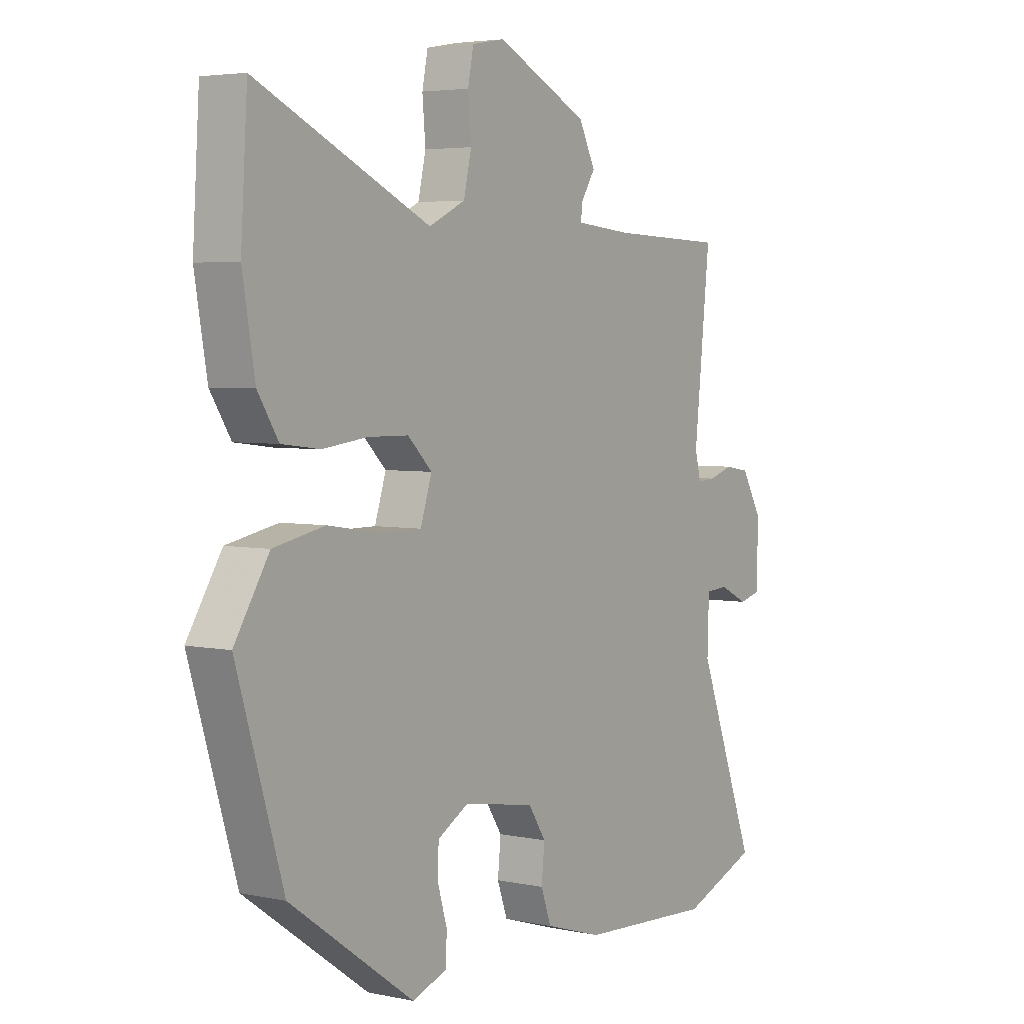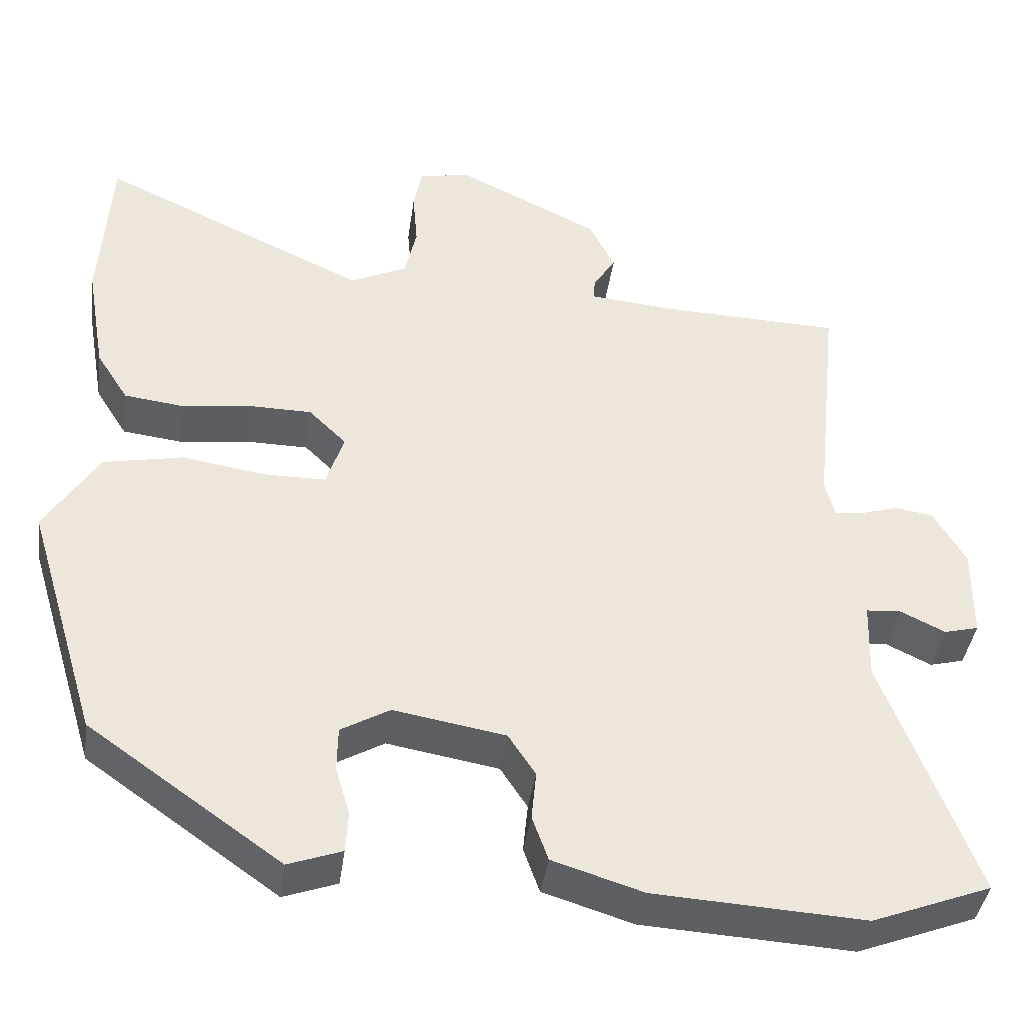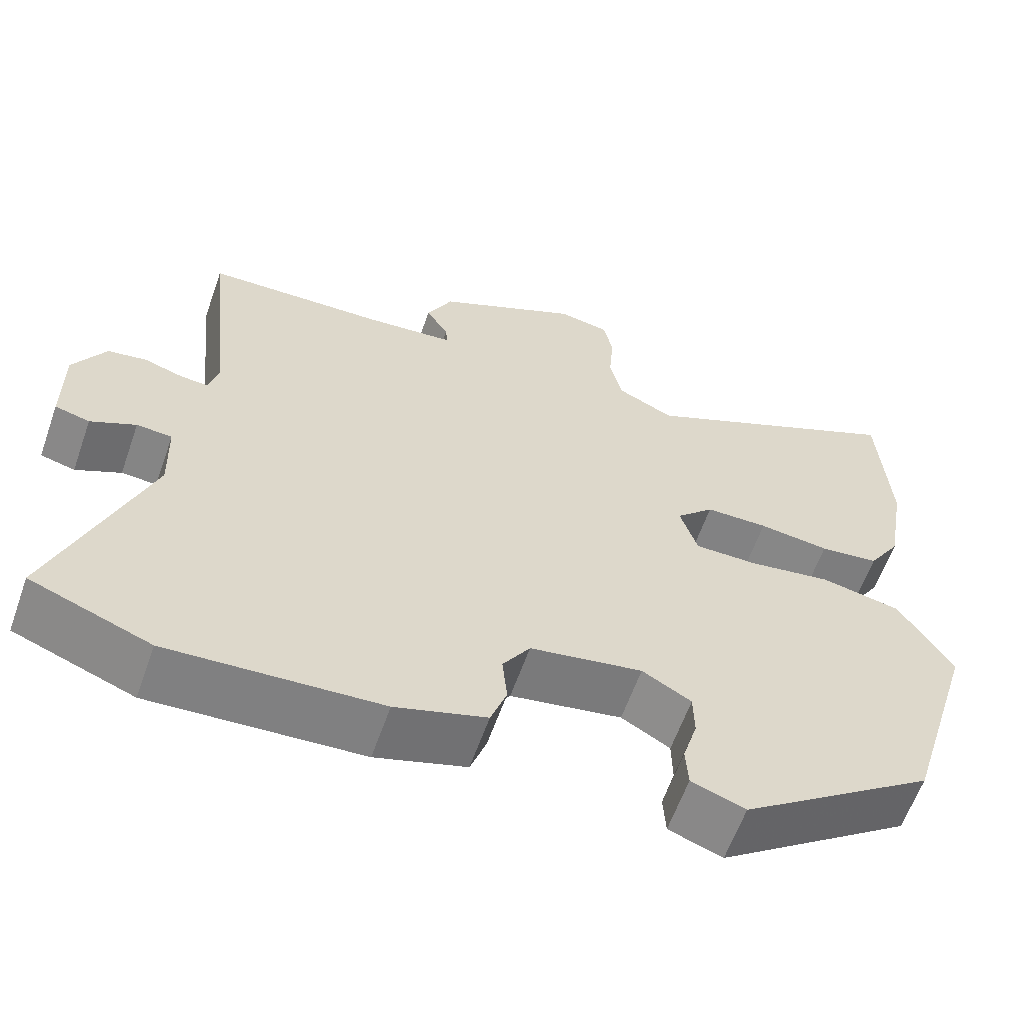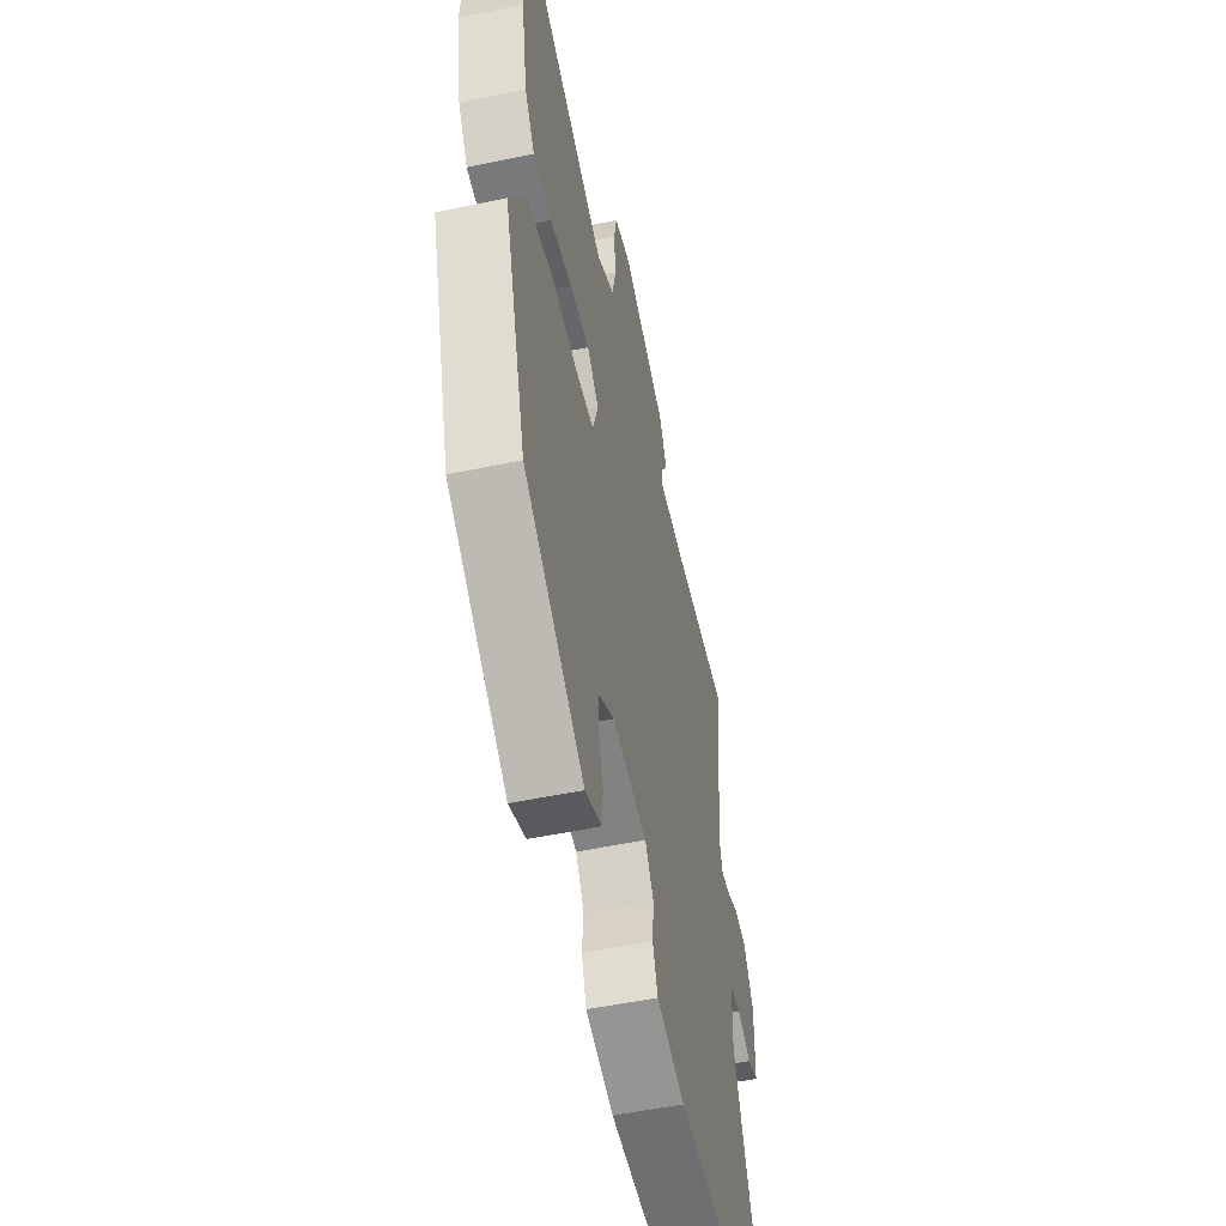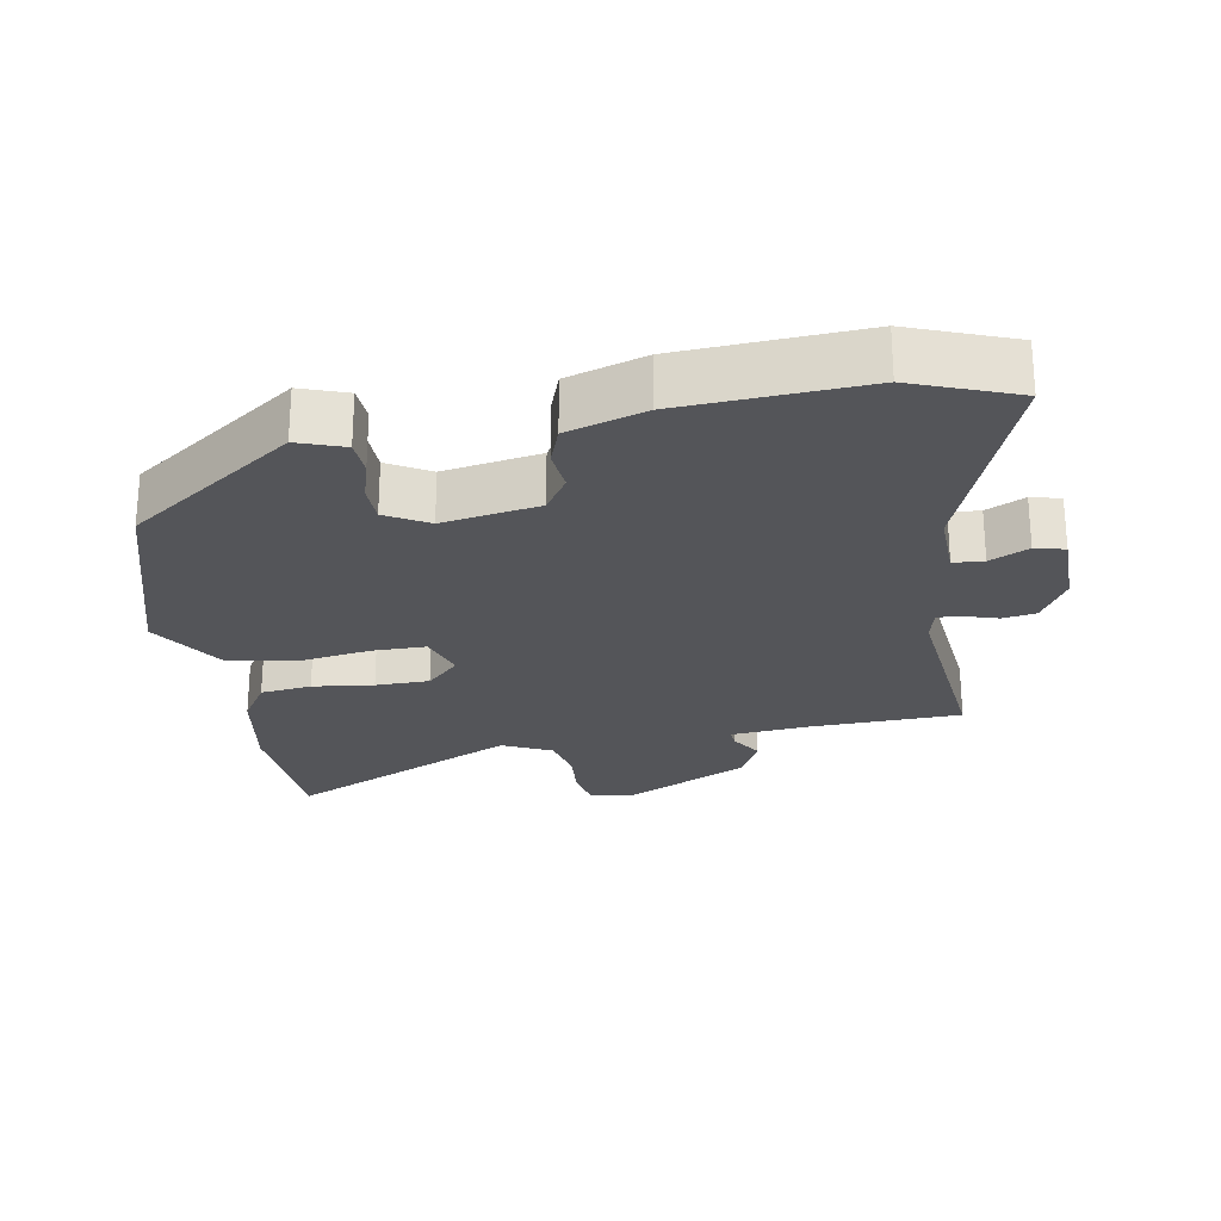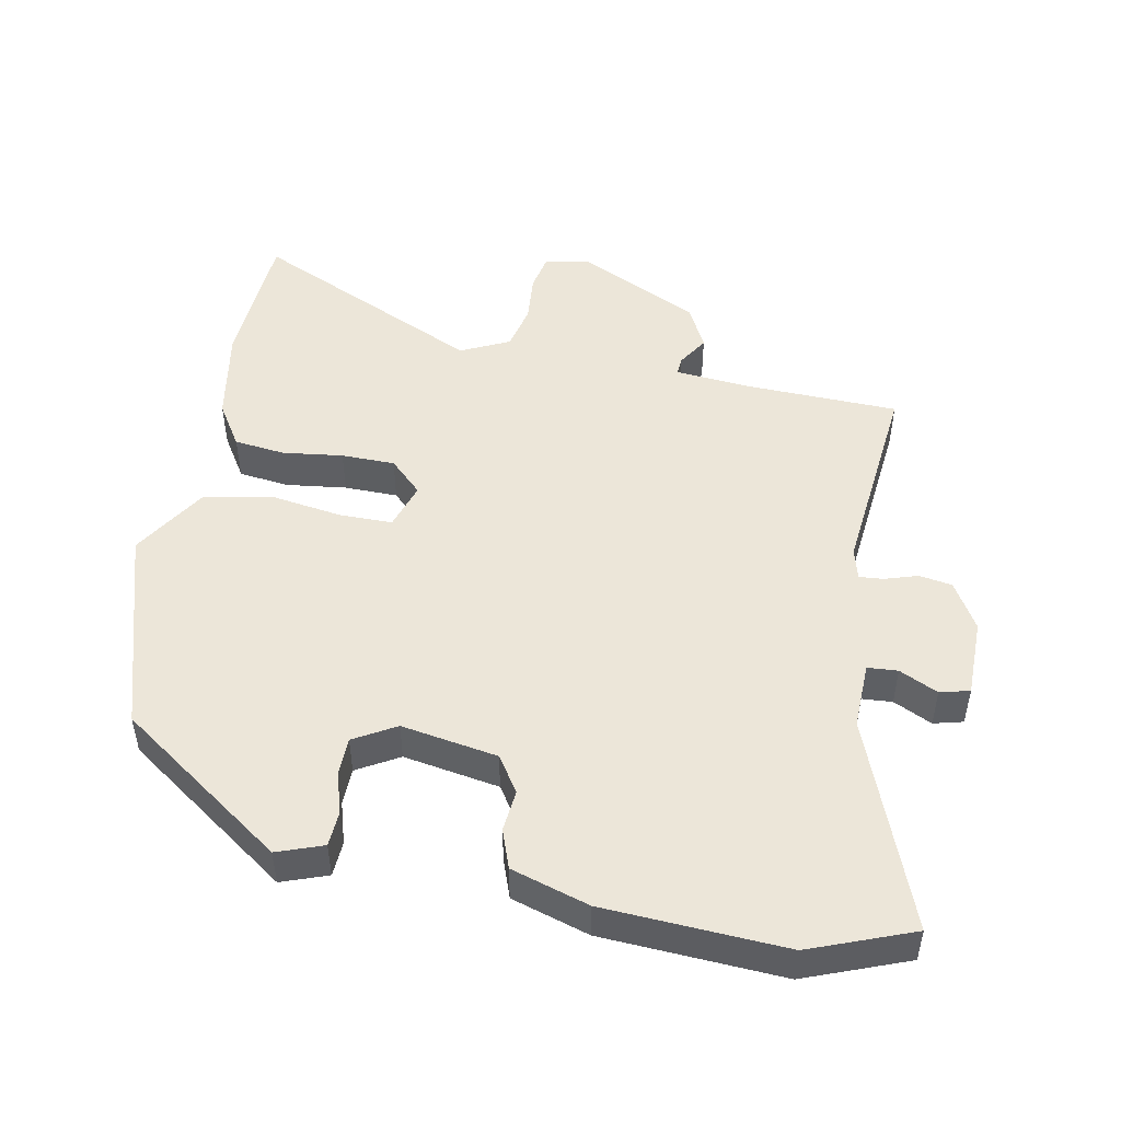
<metadata>
{"format":"obj","ext":"obj","renderer":"f3d","projection":"perspective","resolution":1024,"background":"white","views":[{"elev":4.2,"azim":124.5,"up":"+Z"},{"elev":-40.3,"azim":172.1,"up":"+Z"},{"elev":-61.0,"azim":-19.4,"up":"+Z"},{"elev":-51.4,"azim":102.9,"up":"+Z"},{"elev":-24.7,"azim":-170.0,"up":"+Y"},{"elev":49.2,"azim":-169.2,"up":"+Y"}]}
</metadata>
<code>
v 0.436 0.07 -0.319
v 0.195 0.07 -0.489
v 0.128 0.07 -0.465
v 0.125 0.07 -0.414
v 0.143 0.07 -0.353
v 0.142 0.07 -0.298
v 0.081 0.07 -0.263
v -0.059 0.07 -0.287
v -0.093 0.07 -0.339
v -0.087 0.07 -0.4
v -0.107 0.07 -0.456
v -0.22 0.07 -0.491
v -0.483 0.07 -0.506
v -0.632 0.07 -0.449
v -0.517 0.07 -0.145
v -0.52 0.07 -0.048
v -0.564 0.07 -0.045
v -0.62 0.07 -0.072
v -0.663 0.07 -0.061
v -0.664 0.07 0.053
v -0.624 0.07 0.122
v -0.576 0.07 0.13
v -0.528 0.07 0.115
v -0.493 0.07 0.112
v -0.481 0.07 0.158
v -0.512 0.07 0.453
v -0.29 0.07 0.46
v -0.179 0.07 0.47
v -0.181 0.07 0.497
v -0.209 0.07 0.541
v -0.177 0.07 0.605
v 0.002 0.07 0.692
v 0.066 0.07 0.68
v 0.077 0.07 0.625
v 0.071 0.07 0.554
v 0.086 0.07 0.488
v 0.157 0.07 0.454
v 0.493 0.07 0.61
v 0.506 0.07 0.404
v 0.482 0.07 0.265
v 0.442 0.07 0.202
v 0.368 0.07 0.193
v 0.28 0.07 0.204
v 0.202 0.07 0.203
v 0.155 0.07 0.157
v 0.177 0.07 0.089
v 0.255 0.07 0.089
v 0.359 0.07 0.105
v 0.459 0.07 0.085
v 0.526 0.07 -0.022
v 0.436 0 -0.319
v 0.195 0 -0.489
v 0.128 0 -0.465
v 0.125 0 -0.414
v 0.143 0 -0.353
v 0.142 0 -0.298
v 0.081 0 -0.263
v -0.059 0 -0.287
v -0.093 0 -0.339
v -0.087 0 -0.4
v -0.107 0 -0.456
v -0.22 0 -0.491
v -0.483 0 -0.506
v -0.632 0 -0.449
v -0.517 0 -0.145
v -0.52 0 -0.048
v -0.564 0 -0.045
v -0.62 0 -0.072
v -0.663 0 -0.061
v -0.664 0 0.053
v -0.624 0 0.122
v -0.576 0 0.13
v -0.528 0 0.115
v -0.493 0 0.112
v -0.481 0 0.158
v -0.512 0 0.453
v -0.29 0 0.46
v -0.179 0 0.47
v -0.181 0 0.497
v -0.209 0 0.541
v -0.177 0 0.605
v 0.002 0 0.692
v 0.066 0 0.68
v 0.077 0 0.625
v 0.071 0 0.554
v 0.086 0 0.488
v 0.157 0 0.454
v 0.493 0 0.61
v 0.506 0 0.404
v 0.482 0 0.265
v 0.442 0 0.202
v 0.368 0 0.193
v 0.28 0 0.204
v 0.202 0 0.203
v 0.155 0 0.157
v 0.177 0 0.089
v 0.255 0 0.089
v 0.359 0 0.105
v 0.459 0 0.085
v 0.526 0 -0.022
f 1 2 3
f 50 1 3
f 49 50 3
f 48 49 3
f 47 48 3
f 41 42 43
f 40 41 43
f 39 40 43
f 38 39 43
f 37 38 43
f 36 37 43 44
f 33 34 35
f 32 33 35
f 31 32 35
f 30 31 35
f 29 30 35
f 28 29 35 36
f 36 44 45
f 28 36 45
f 27 28 45
f 21 22 23
f 20 21 23
f 19 20 23
f 18 19 23
f 17 18 23
f 16 17 23 24
f 15 16 24 25
f 13 14 15
f 12 13 15
f 11 12 15
f 10 11 15
f 9 10 15
f 8 9 15 25
f 3 4 5
f 47 3 5
f 46 47 5 6
f 27 45 46
f 26 27 46
f 25 26 46
f 8 25 46
f 7 8 46
f 6 7 46
f 53 52 51
f 53 51 100
f 53 100 99
f 53 99 98
f 53 98 97
f 93 92 91
f 93 91 90
f 93 90 89
f 93 89 88
f 93 88 87
f 94 93 87 86
f 85 84 83
f 85 83 82
f 85 82 81
f 85 81 80
f 85 80 79
f 86 85 79 78
f 95 94 86
f 95 86 78
f 95 78 77
f 73 72 71
f 73 71 70
f 73 70 69
f 73 69 68
f 73 68 67
f 74 73 67 66
f 75 74 66 65
f 65 64 63
f 65 63 62
f 65 62 61
f 65 61 60
f 65 60 59
f 75 65 59 58
f 55 54 53
f 55 53 97
f 56 55 97 96
f 96 95 77
f 96 77 76
f 96 76 75
f 96 75 58
f 96 58 57
f 96 57 56
f 1 51 52 2
f 2 52 53 3
f 3 53 54 4
f 4 54 55 5
f 5 55 56 6
f 6 56 57 7
f 7 57 58 8
f 8 58 59 9
f 9 59 60 10
f 10 60 61 11
f 11 61 62 12
f 12 62 63 13
f 13 63 64 14
f 14 64 65 15
f 15 65 66 16
f 16 66 67 17
f 17 67 68 18
f 18 68 69 19
f 19 69 70 20
f 20 70 71 21
f 21 71 72 22
f 22 72 73 23
f 23 73 74 24
f 24 74 75 25
f 25 75 76 26
f 26 76 77 27
f 27 77 78 28
f 28 78 79 29
f 29 79 80 30
f 30 80 81 31
f 31 81 82 32
f 32 82 83 33
f 33 83 84 34
f 34 84 85 35
f 35 85 86 36
f 36 86 87 37
f 37 87 88 38
f 38 88 89 39
f 39 89 90 40
f 40 90 91 41
f 41 91 92 42
f 42 92 93 43
f 43 93 94 44
f 44 94 95 45
f 45 95 96 46
f 46 96 97 47
f 47 97 98 48
f 48 98 99 49
f 49 99 100 50
f 50 100 51 1

</code>
